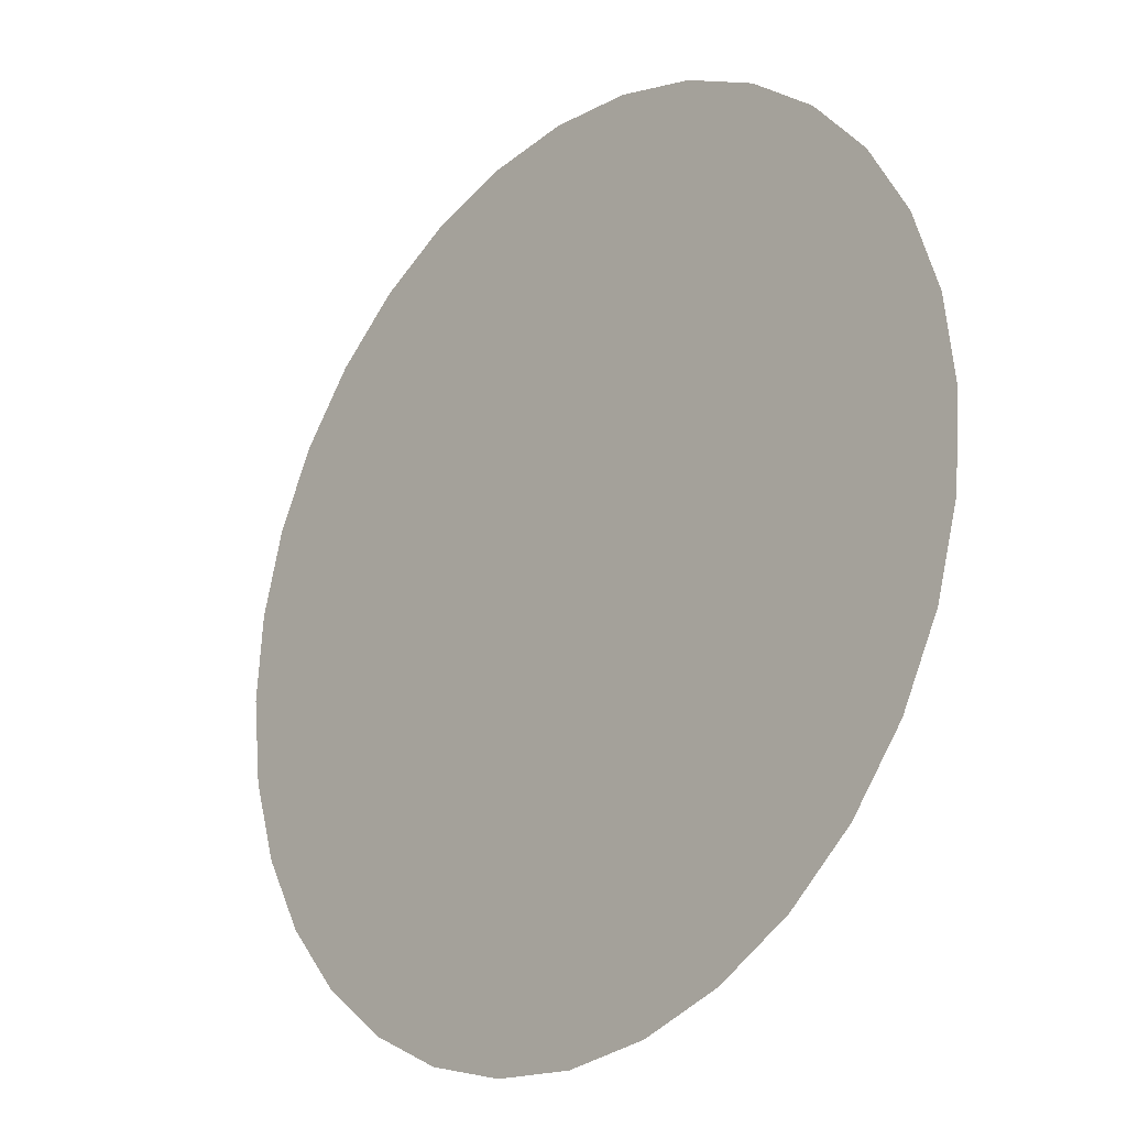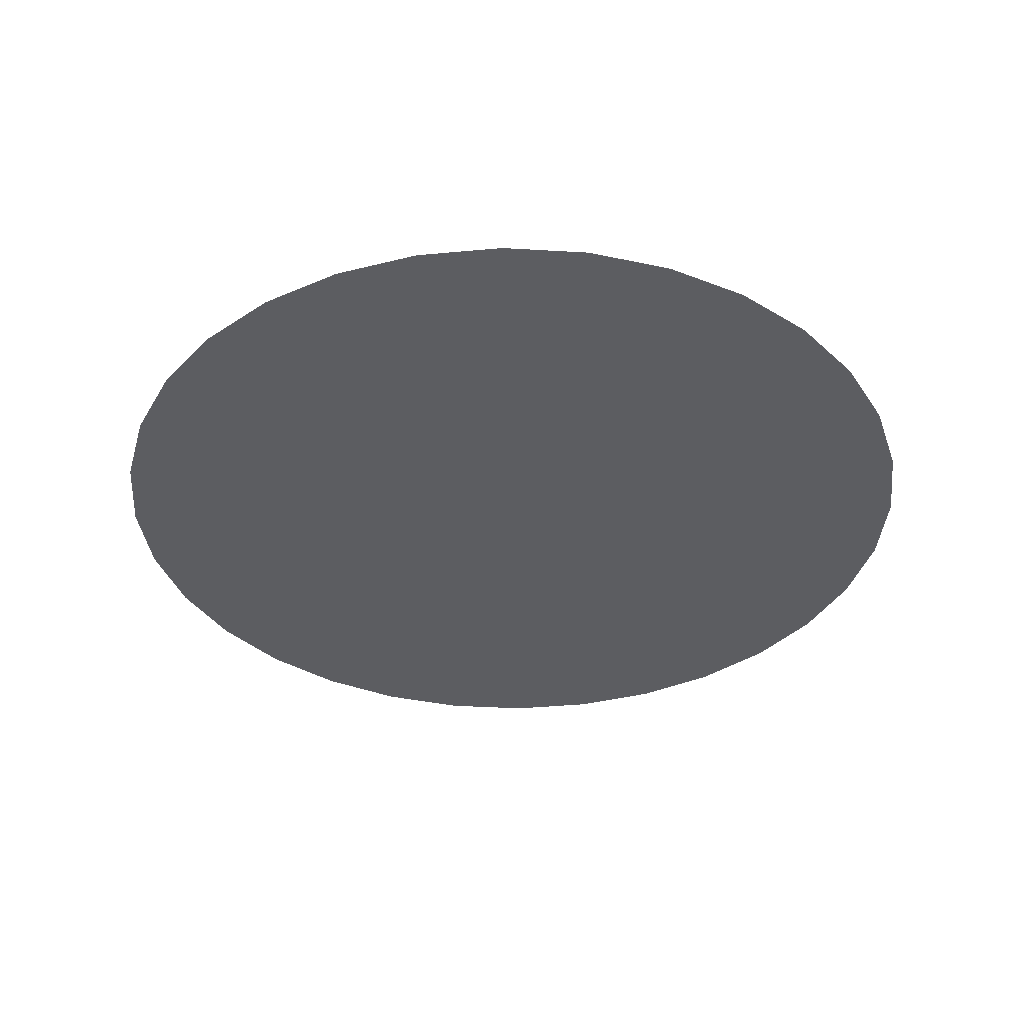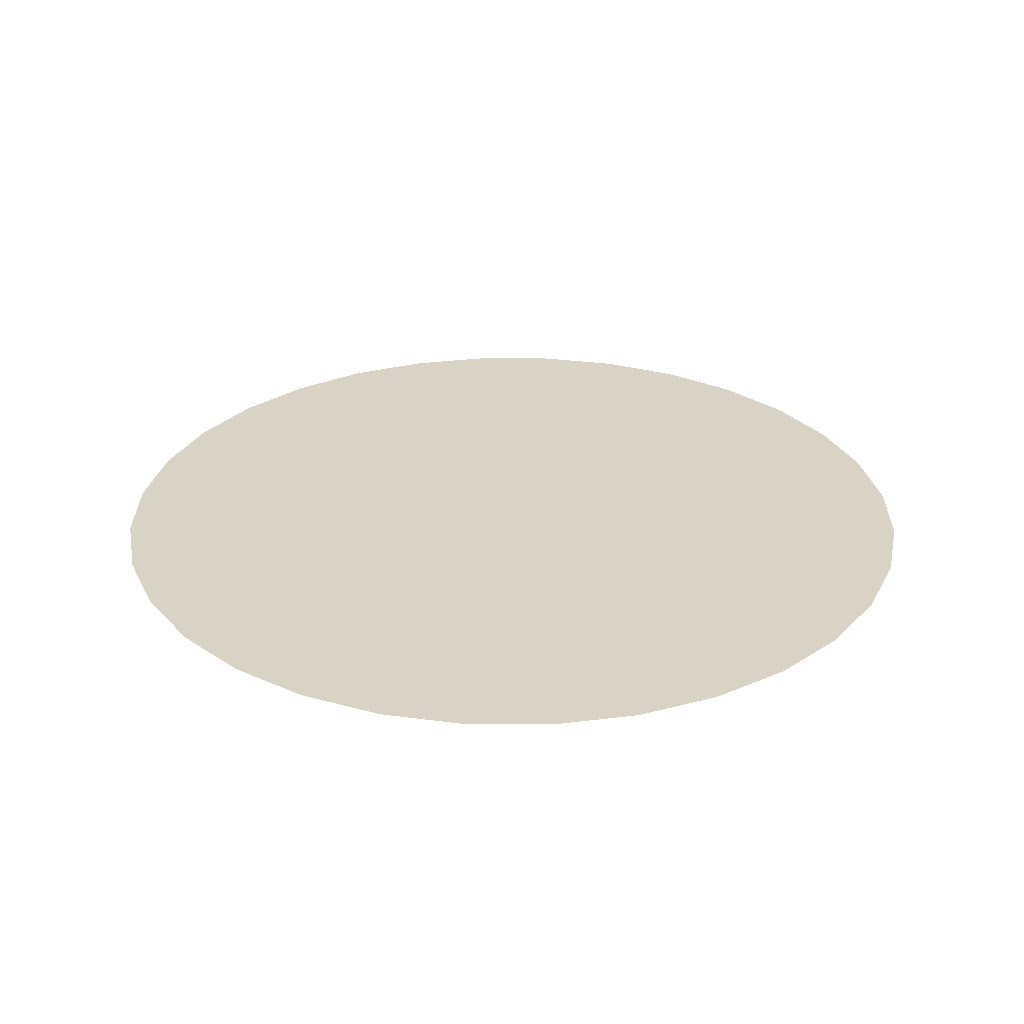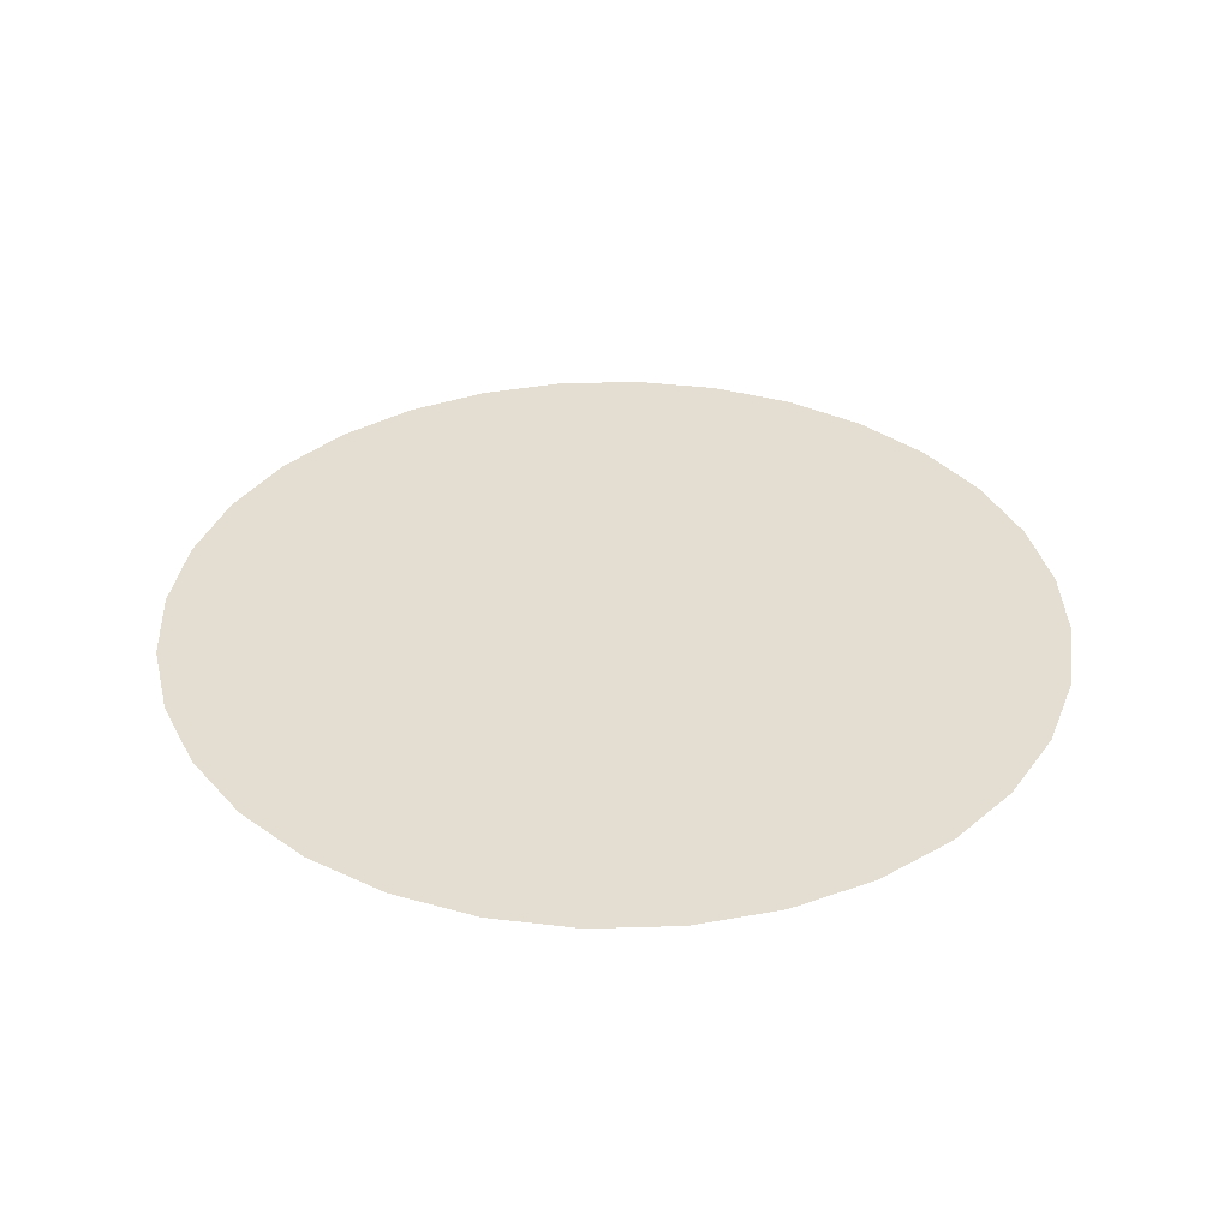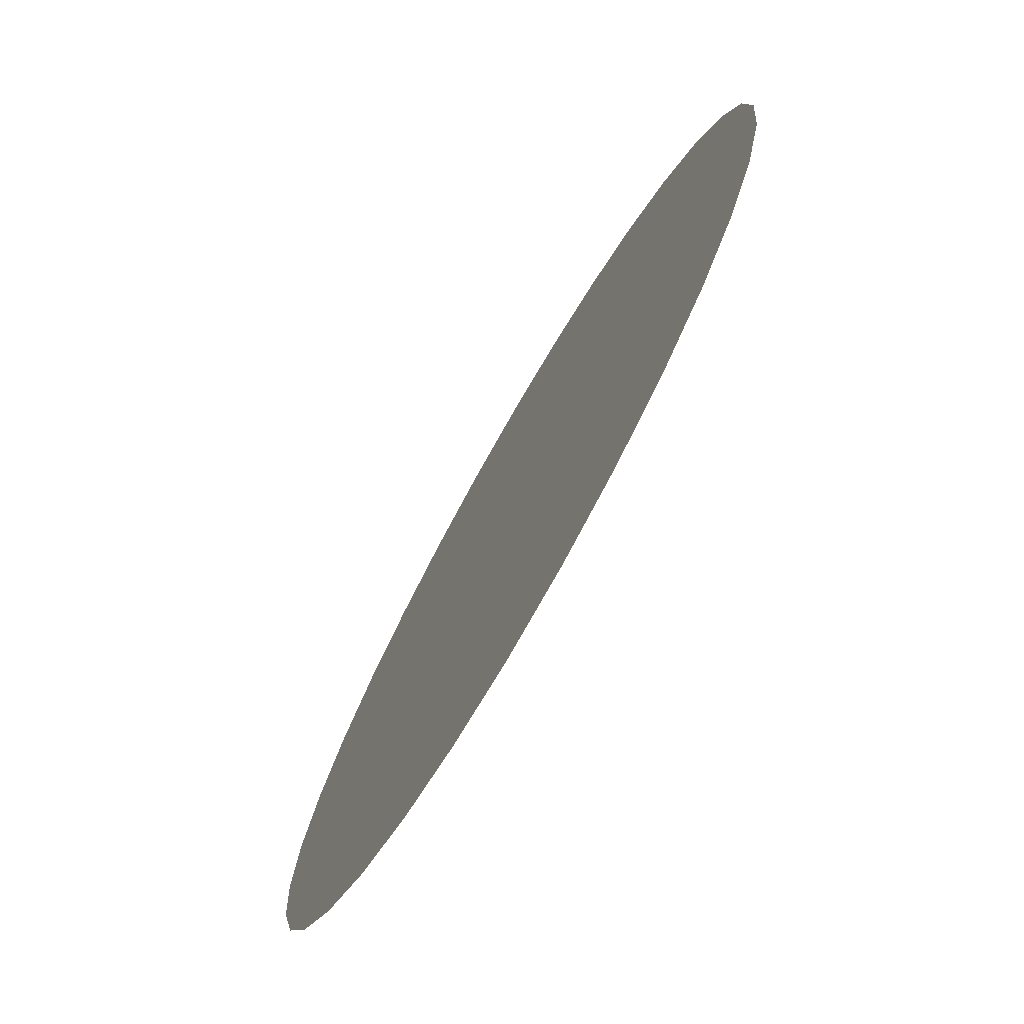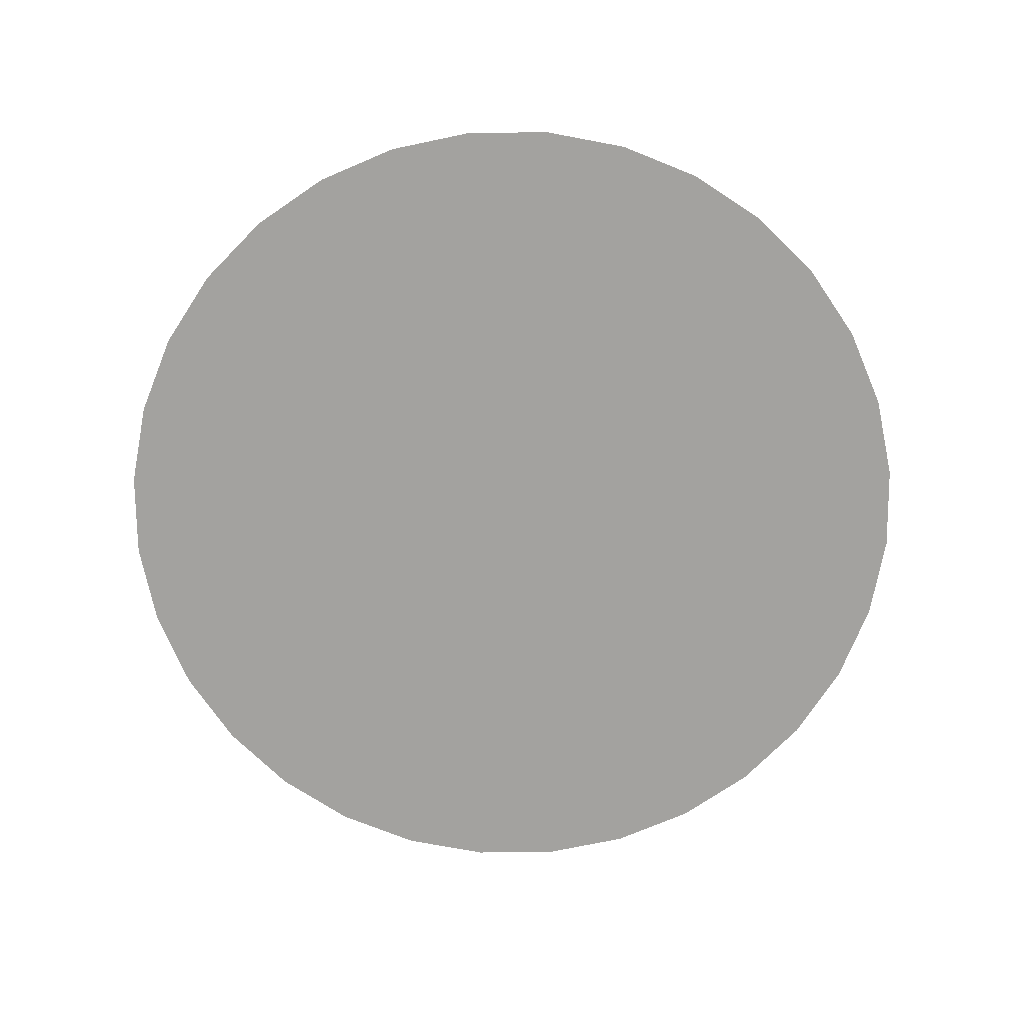
<metadata>
{"format":"obj","ext":"obj","renderer":"f3d","projection":"perspective","resolution":1024,"background":"white","views":[{"elev":-22.9,"azim":-132.4,"up":"+Y"},{"elev":-36.6,"azim":-123.4,"up":"+Z"},{"elev":28.3,"azim":128.9,"up":"+Z"},{"elev":36.2,"azim":-8.8,"up":"+Z"},{"elev":-75.7,"azim":60.2,"up":"+Y"},{"elev":-72.6,"azim":-17.2,"up":"+Z"}]}
</metadata>
<code>
o Circle_Circle.001
v -0.5465 0.8319 -0.001034
v -0.7 0.71 -0.001034
v -0.8267 0.5604 -0.001034
v -0.9218 0.389 -0.001034
v -0.9817 0.2023 -0.001035
v -1.004 0.007585 -0.001035
v -0.9879 -0.1878 -0.001035
v -0.934 -0.3763 -0.001036
v -0.8443 -0.5506 -0.001036
v -0.7224 -0.7041 -0.001036
v -0.5728 -0.8308 -0.001036
v -0.4014 -0.926 -0.001037
v -0.2147 -0.9858 -0.001037
v -0.01997 -1.008 -0.001037
v 0.1754 -0.992 -0.001037
v 0.3639 -0.9381 -0.001037
v 0.5382 -0.8484 -0.001037
v 0.6917 -0.7265 -0.001037
v 0.8184 -0.5769 -0.001036
v 0.9136 -0.4055 -0.001036
v 0.9734 -0.2188 -0.001036
v 0.9957 -0.02408 -0.001035
v 0.9796 0.1713 -0.001035
v 0.9257 0.3598 -0.001035
v 0.836 0.5341 -0.001035
v 0.7141 0.6876 -0.001034
v 0.5645 0.8143 -0.001034
v 0.3931 0.9095 -0.001034
v 0.2065 0.9693 -0.001034
v 0.01169 0.9916 -0.001034
v -0.1837 0.9755 -0.001034
v -0.3721 0.9216 -0.001034
v -0.004141 -0.00825 -0.001035
f 6 5 33
f 1 32 33
f 20 19 33
f 7 6 33
f 21 20 33
f 8 7 33
f 22 21 33
f 9 8 33
f 23 22 33
f 10 9 33
f 24 23 33
f 11 10 33
f 25 24 33
f 12 11 33
f 26 25 33
f 13 12 33
f 27 26 33
f 14 13 33
f 28 27 33
f 15 14 33
f 2 1 33
f 29 28 33
f 16 15 33
f 3 2 33
f 30 29 33
f 17 16 33
f 4 3 33
f 31 30 33
f 18 17 33
f 5 4 33
f 32 31 33
f 19 18 33

</code>
